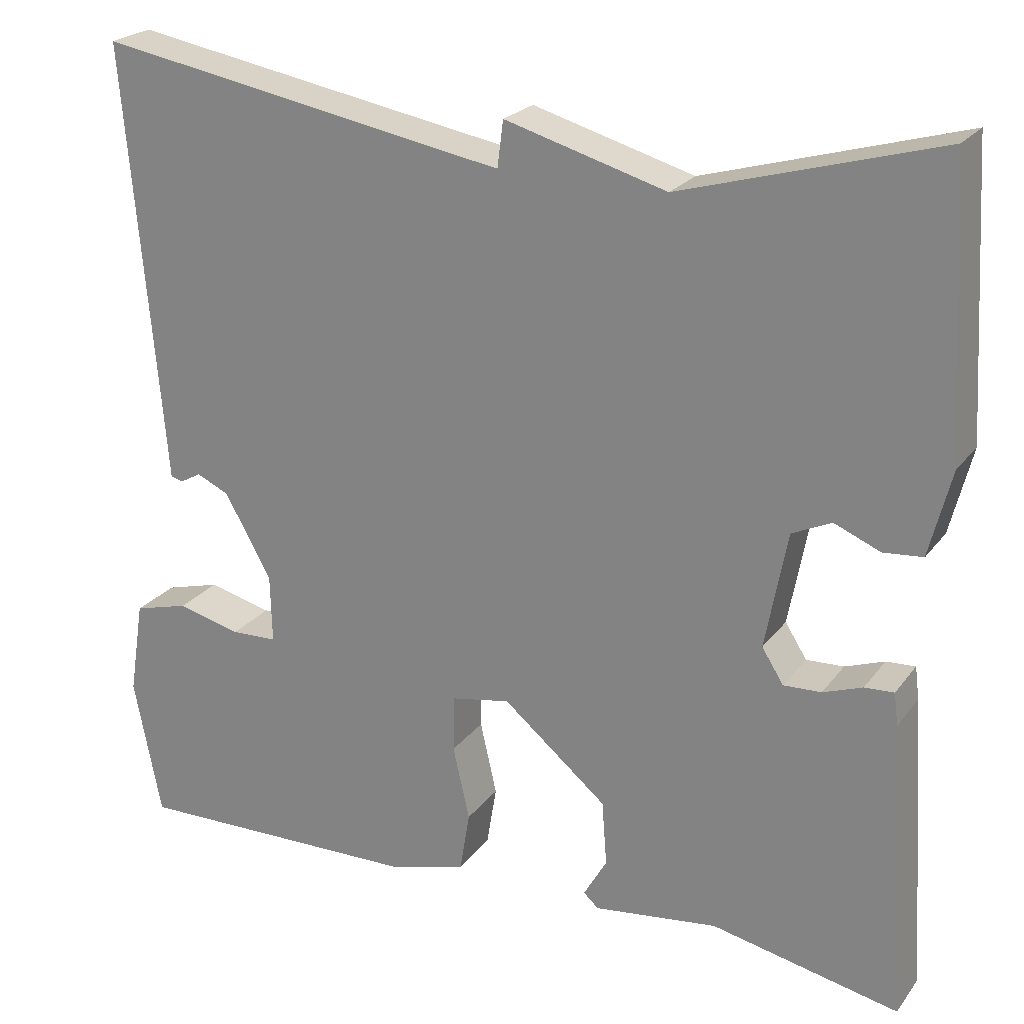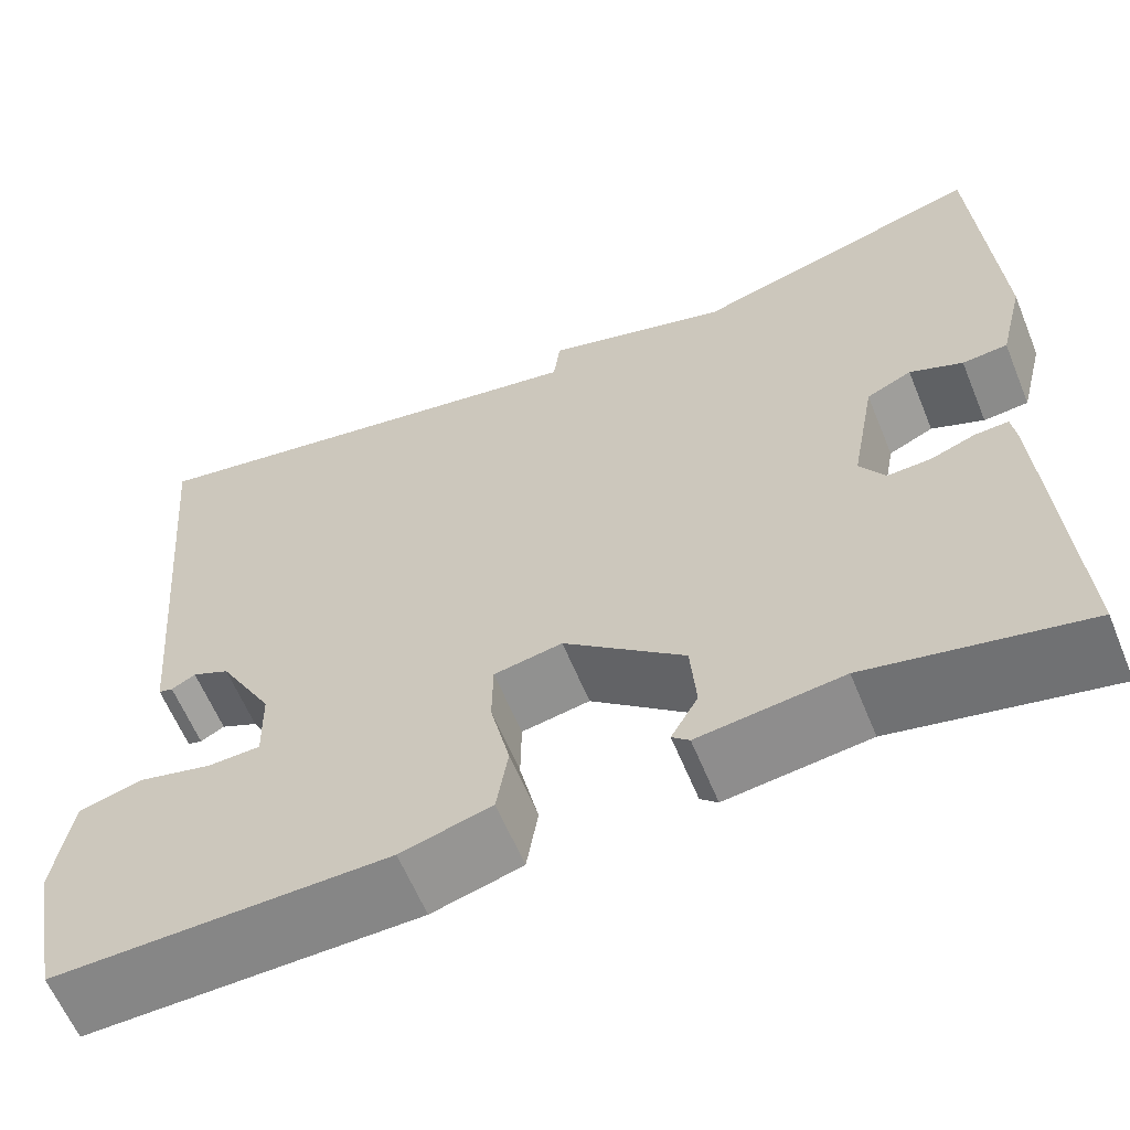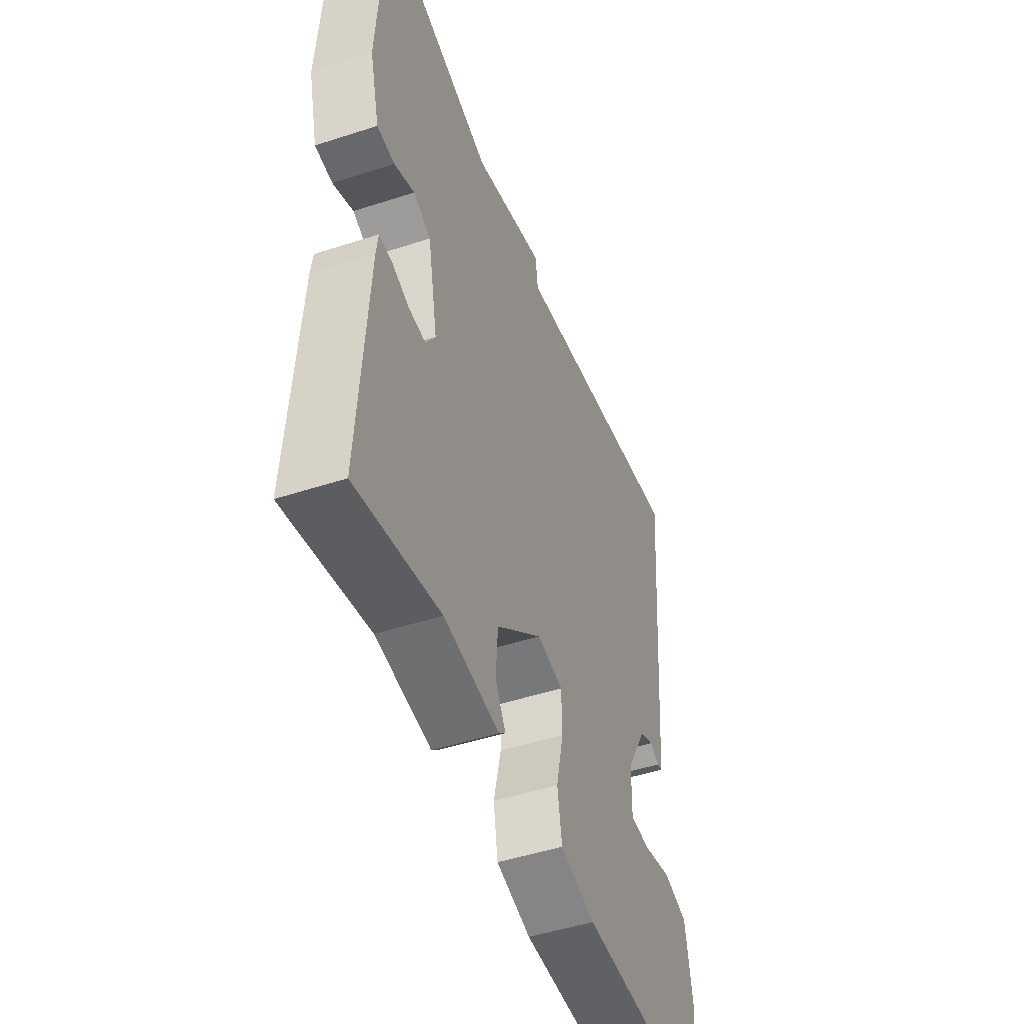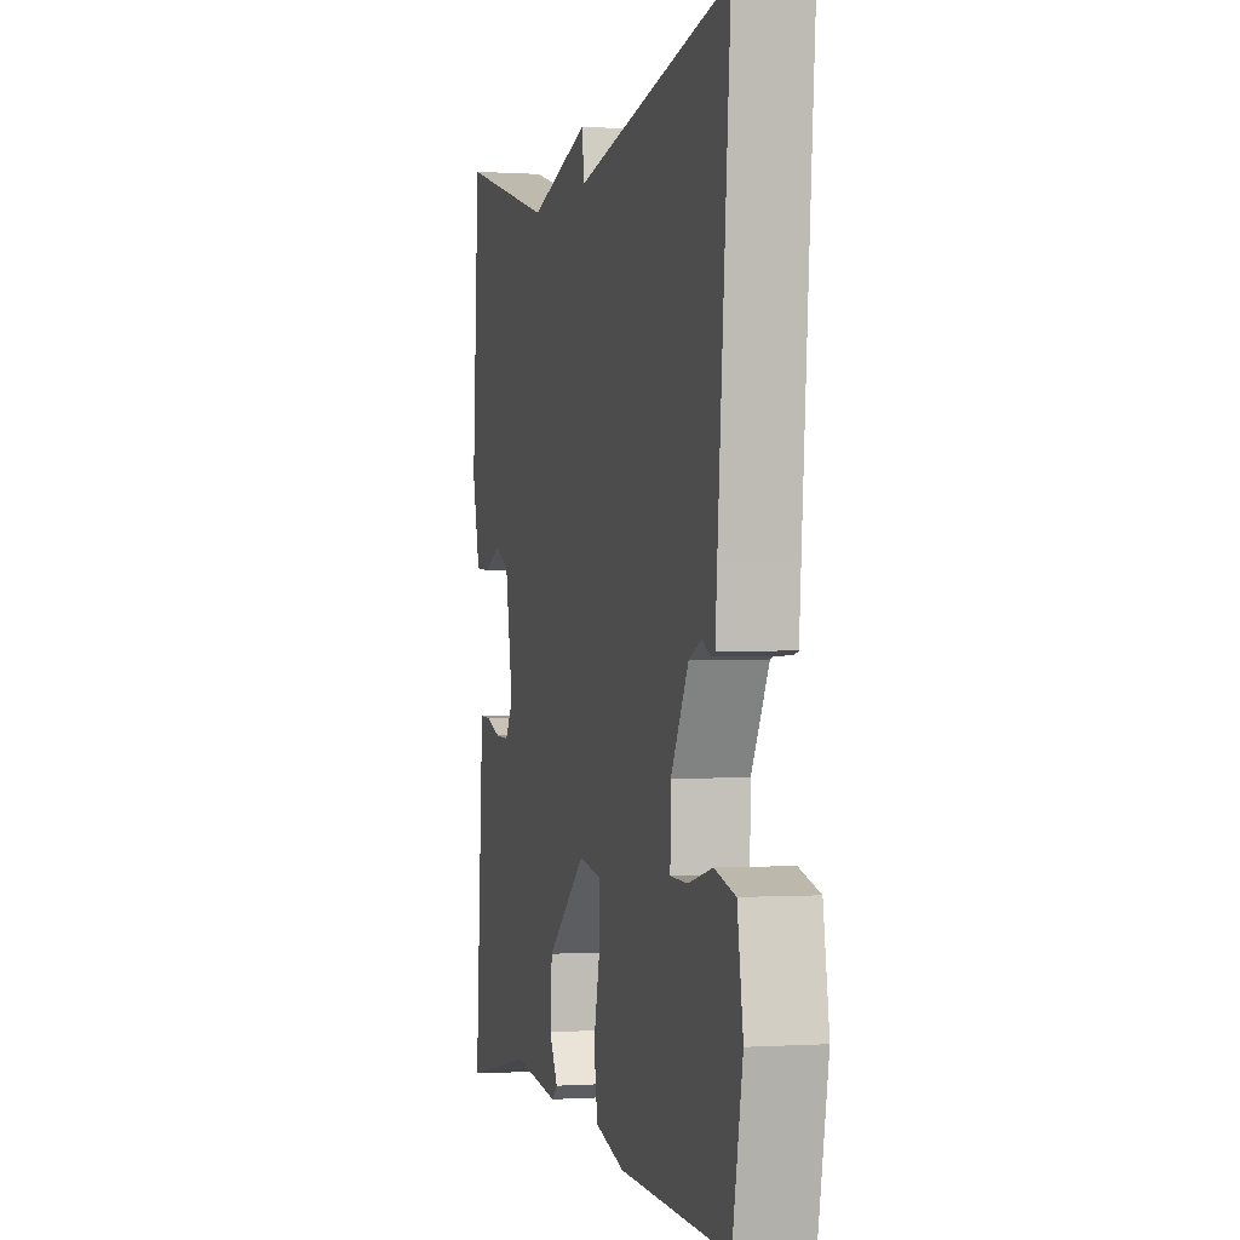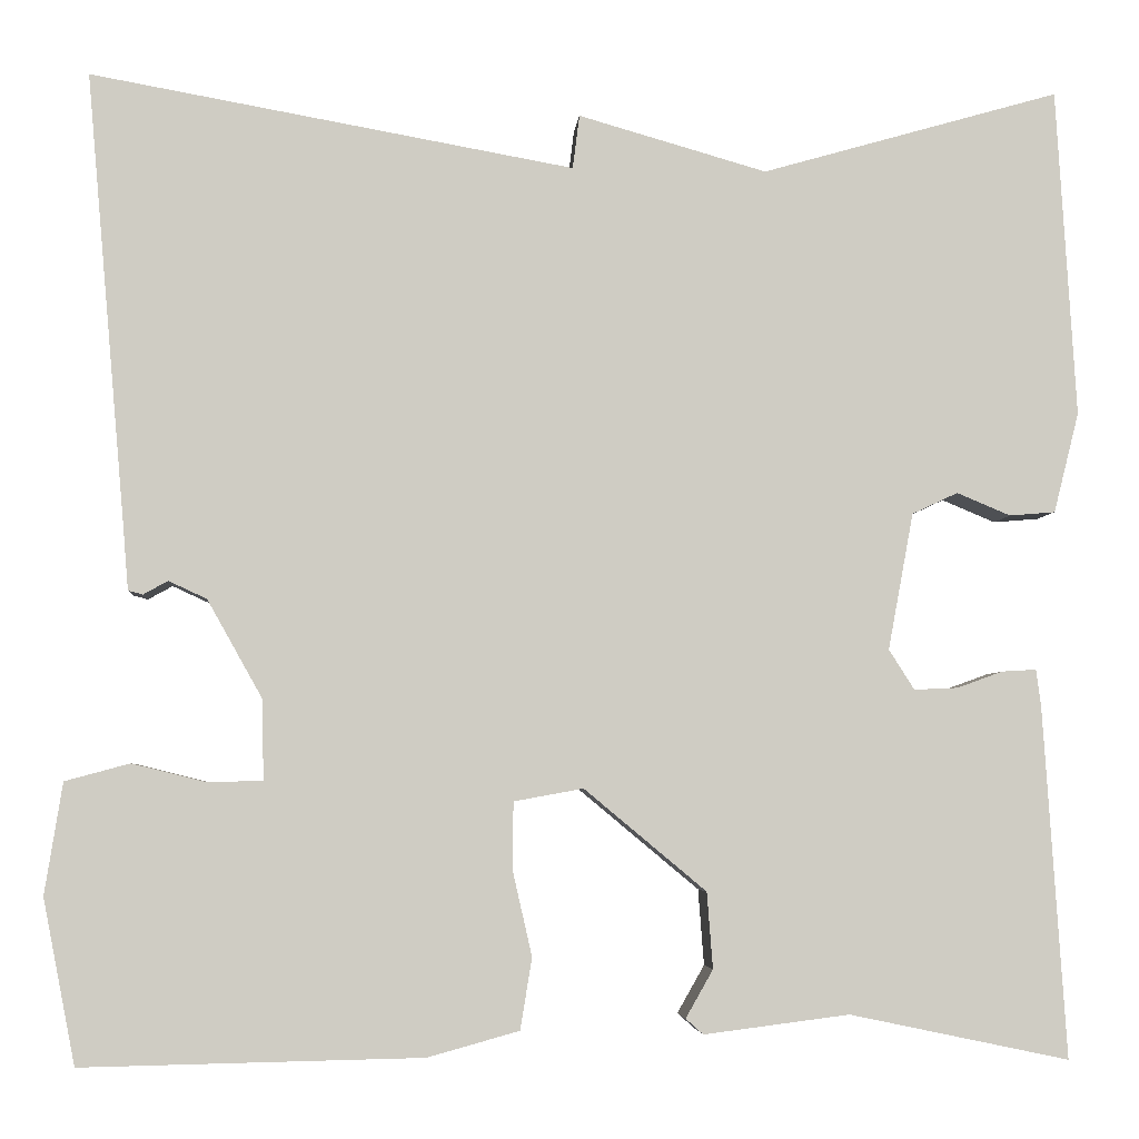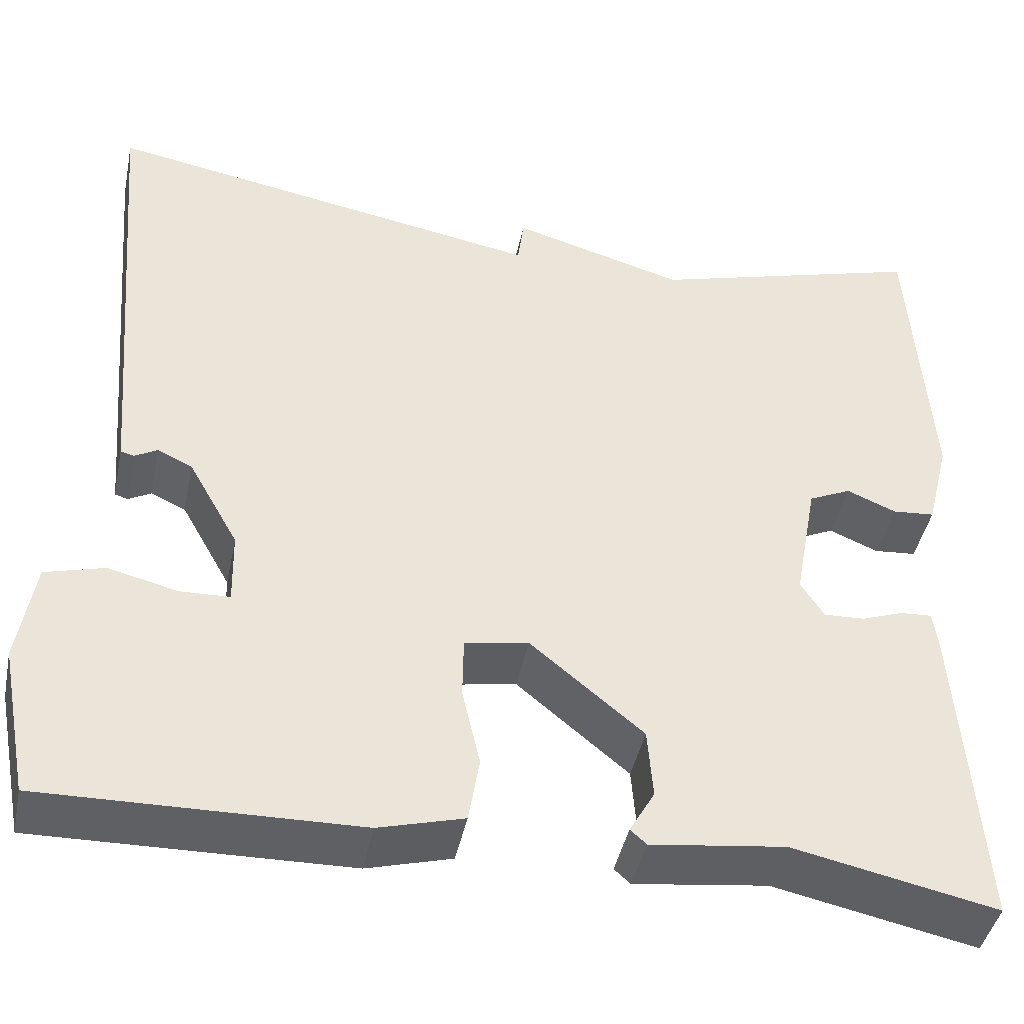
<metadata>
{"format":"obj","ext":"obj","renderer":"f3d","projection":"perspective","resolution":1024,"background":"white","views":[{"elev":23.1,"azim":-152.7,"up":"+Z"},{"elev":-61.5,"azim":-157.7,"up":"+Z"},{"elev":-48.1,"azim":-69.9,"up":"+Z"},{"elev":-0.3,"azim":75.8,"up":"+Z"},{"elev":-4.7,"azim":175.4,"up":"+Z"},{"elev":-43.7,"azim":168.3,"up":"+Z"}]}
</metadata>
<code>
v -0.5 0.07 -0.5
v -0.477 0.07 -0.142
v -0.472 0.07 -0.103
v -0.437 0.07 -0.105
v -0.39 0.07 -0.122
v -0.345 0.07 -0.124
v -0.319 0.07 -0.083
v -0.345 0.07 0.057
v -0.392 0.07 0.079
v -0.447 0.07 0.056
v -0.494 0.07 0.06
v -0.52 0.07 0.163
v -0.5 0.07 0.5
v -0.194 0.07 0.412
v -0.001 0.07 0.467
v 0.006 0.07 0.412
v 0.5 0.07 0.5
v 0.46 0.07 0.045
v 0.454 0.07 -0.027
v 0.439 0.07 -0.031
v 0.414 0.07 -0.017
v 0.375 0.07 -0.035
v 0.319 0.07 -0.135
v 0.317 0.07 -0.217
v 0.372 0.07 -0.219
v 0.449 0.07 -0.2
v 0.515 0.07 -0.218
v 0.533 0.07 -0.332
v 0.5 0.07 -0.5
v 0.153 0.07 -0.493
v 0.059 0.07 -0.467
v 0.047 0.07 -0.394
v 0.067 0.07 -0.306
v 0.066 0.07 -0.238
v -0.005 0.07 -0.225
v -0.13 0.07 -0.329
v -0.136 0.07 -0.407
v -0.108 0.07 -0.456
v -0.126 0.07 -0.472
v -0.275 0.07 -0.453
v -0.5 0 -0.5
v -0.477 0 -0.142
v -0.472 0 -0.103
v -0.437 0 -0.105
v -0.39 0 -0.122
v -0.345 0 -0.124
v -0.319 0 -0.083
v -0.345 0 0.057
v -0.392 0 0.079
v -0.447 0 0.056
v -0.494 0 0.06
v -0.52 0 0.163
v -0.5 0 0.5
v -0.194 0 0.412
v -0.001 0 0.467
v 0.006 0 0.412
v 0.5 0 0.5
v 0.46 0 0.045
v 0.454 0 -0.027
v 0.439 0 -0.031
v 0.414 0 -0.017
v 0.375 0 -0.035
v 0.319 0 -0.135
v 0.317 0 -0.217
v 0.372 0 -0.219
v 0.449 0 -0.2
v 0.515 0 -0.218
v 0.533 0 -0.332
v 0.5 0 -0.5
v 0.153 0 -0.493
v 0.059 0 -0.467
v 0.047 0 -0.394
v 0.067 0 -0.306
v 0.066 0 -0.238
v -0.005 0 -0.225
v -0.13 0 -0.329
v -0.136 0 -0.407
v -0.108 0 -0.456
v -0.126 0 -0.472
v -0.275 0 -0.453
f 37 38 39 40
f 3 4 5
f 2 3 5
f 1 2 5
f 40 1 5
f 37 40 5
f 36 37 5
f 35 36 5 6
f 34 35 6 7
f 31 32 33
f 30 31 33
f 29 30 33
f 28 29 33
f 27 28 33
f 26 27 33
f 25 26 33
f 24 25 33 34
f 34 7 8
f 24 34 8
f 23 24 8
f 18 19 20 21
f 18 21 22
f 17 18 22
f 16 17 22
f 14 15 16
f 23 8 9
f 22 23 9
f 16 22 9
f 14 16 9
f 12 13 14
f 11 12 14
f 10 11 14
f 9 10 14
f 80 79 78 77
f 45 44 43
f 45 43 42
f 45 42 41
f 45 41 80
f 45 80 77
f 45 77 76
f 46 45 76 75
f 47 46 75 74
f 73 72 71
f 73 71 70
f 73 70 69
f 73 69 68
f 73 68 67
f 73 67 66
f 73 66 65
f 74 73 65 64
f 48 47 74
f 48 74 64
f 48 64 63
f 61 60 59 58
f 62 61 58
f 62 58 57
f 62 57 56
f 56 55 54
f 49 48 63
f 49 63 62
f 49 62 56
f 49 56 54
f 54 53 52
f 54 52 51
f 54 51 50
f 54 50 49
f 1 41 42 2
f 2 42 43 3
f 3 43 44 4
f 4 44 45 5
f 5 45 46 6
f 6 46 47 7
f 7 47 48 8
f 8 48 49 9
f 9 49 50 10
f 10 50 51 11
f 11 51 52 12
f 12 52 53 13
f 13 53 54 14
f 14 54 55 15
f 15 55 56 16
f 16 56 57 17
f 17 57 58 18
f 18 58 59 19
f 19 59 60 20
f 20 60 61 21
f 21 61 62 22
f 22 62 63 23
f 23 63 64 24
f 24 64 65 25
f 25 65 66 26
f 26 66 67 27
f 27 67 68 28
f 28 68 69 29
f 29 69 70 30
f 30 70 71 31
f 31 71 72 32
f 32 72 73 33
f 33 73 74 34
f 34 74 75 35
f 35 75 76 36
f 36 76 77 37
f 37 77 78 38
f 38 78 79 39
f 39 79 80 40
f 40 80 41 1

</code>
